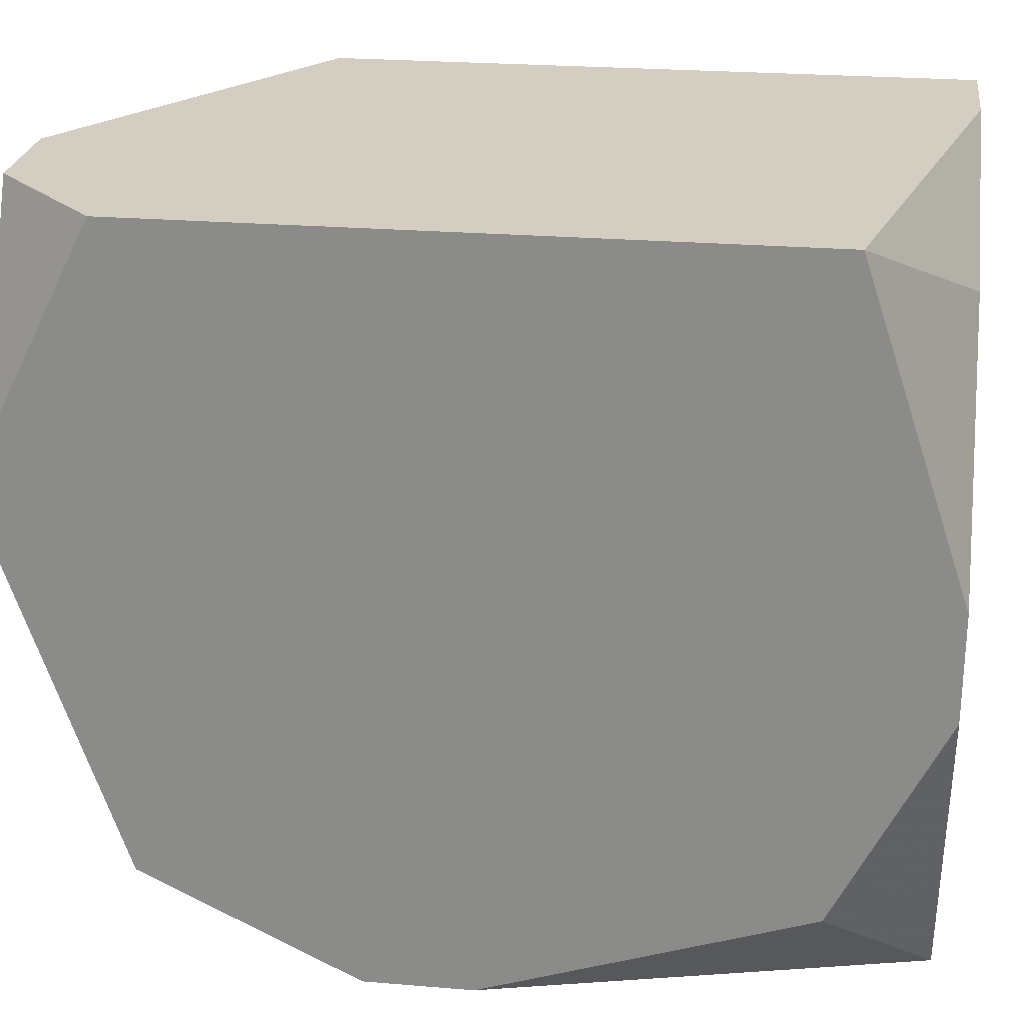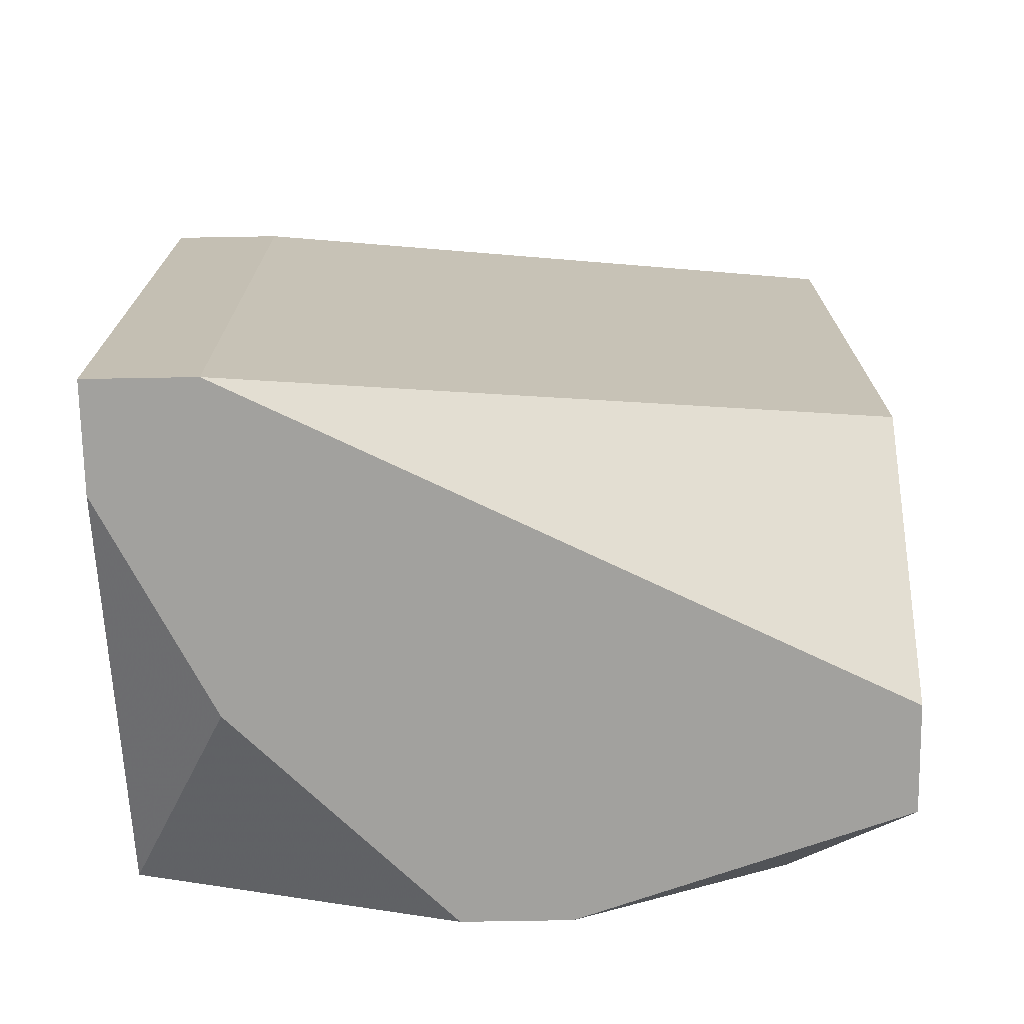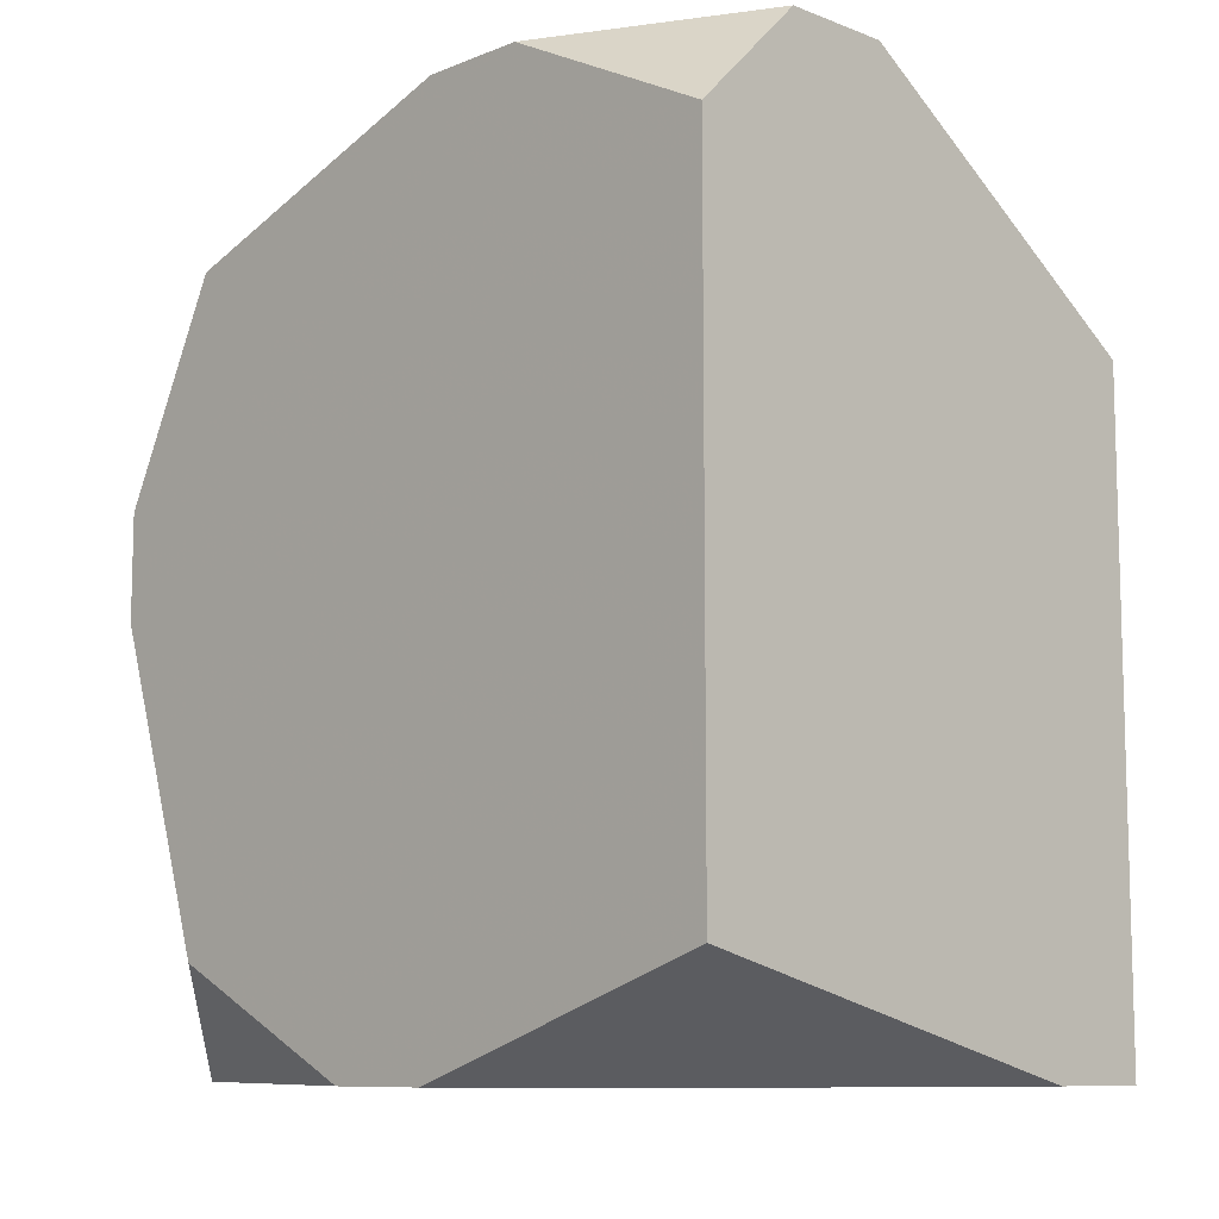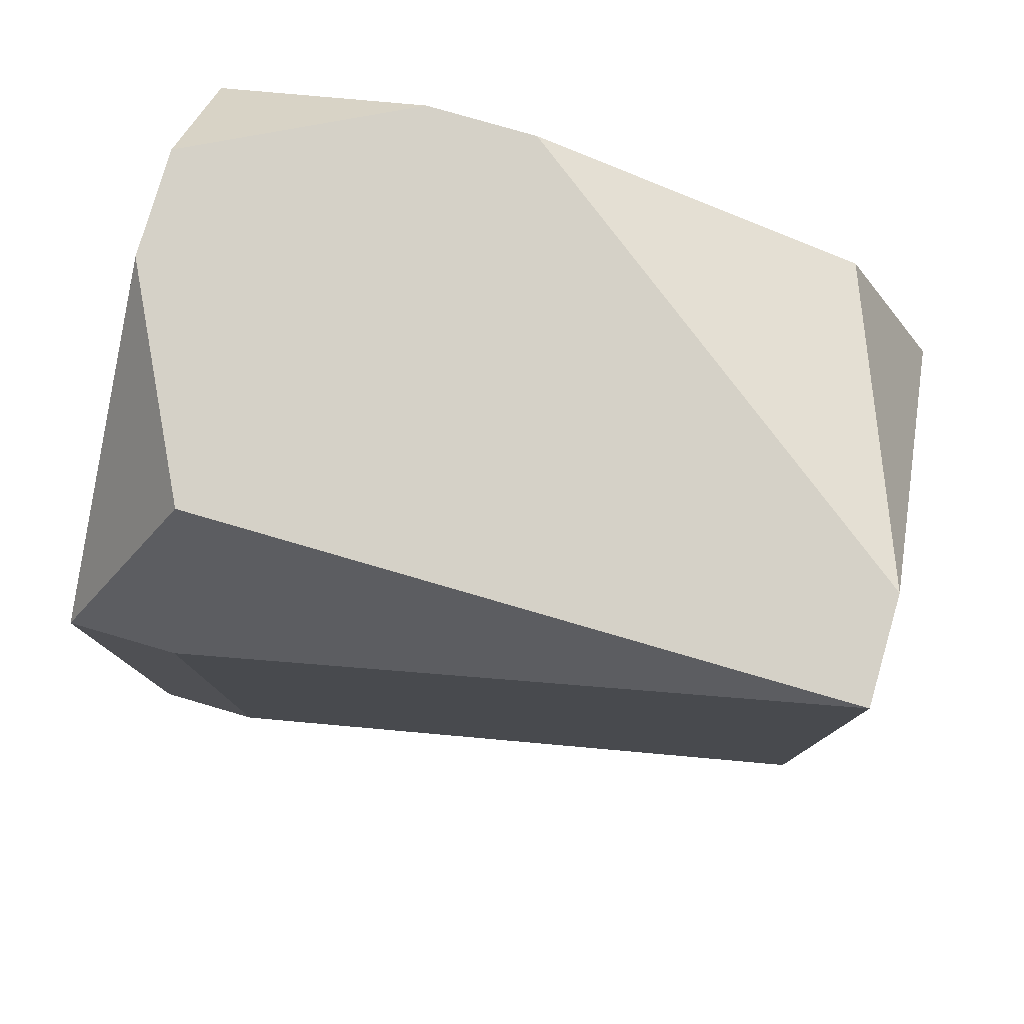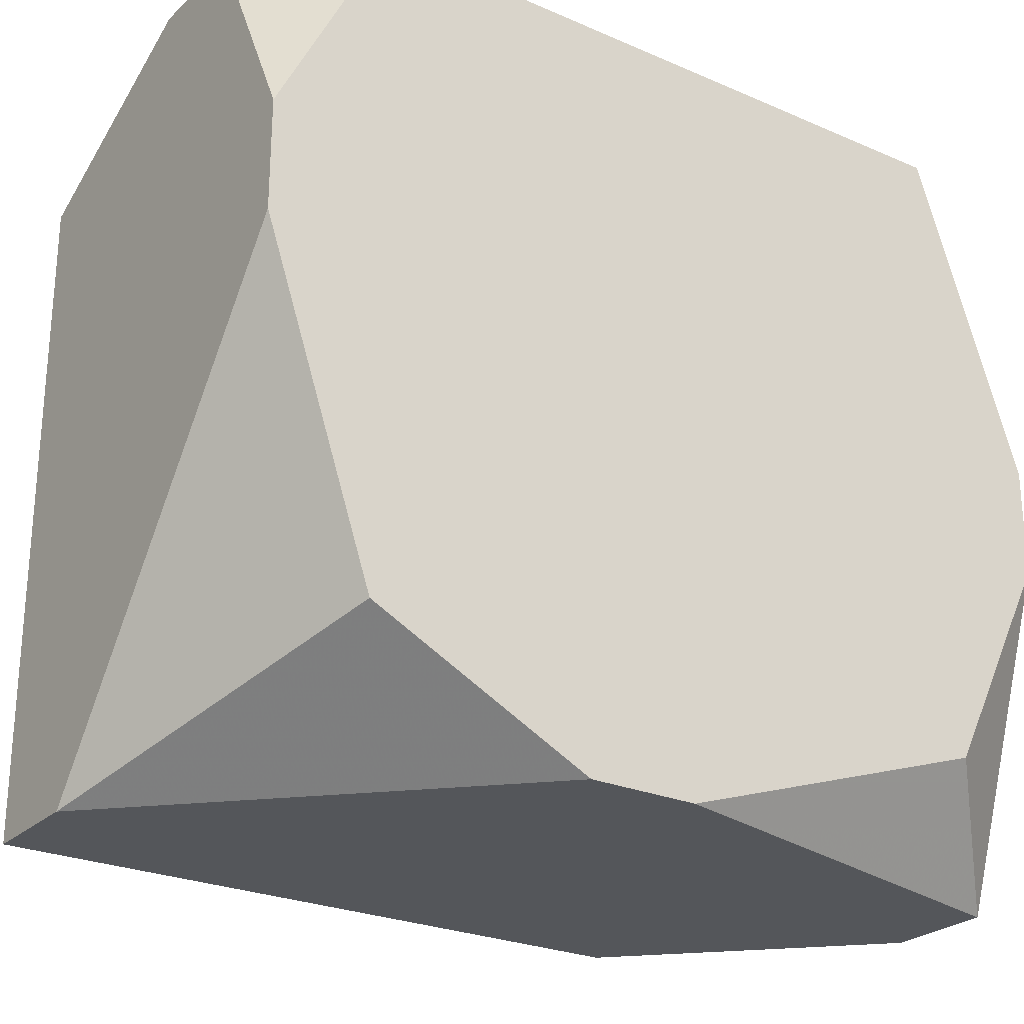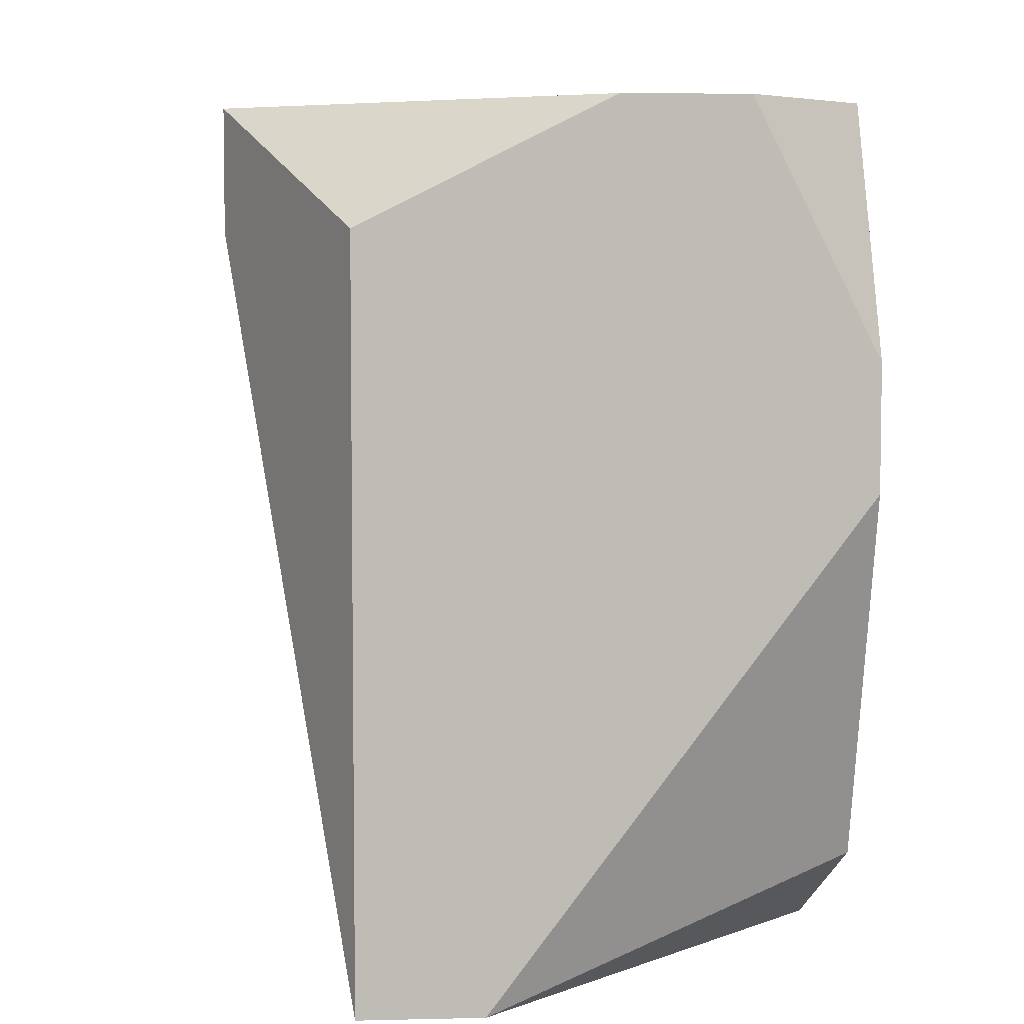
<metadata>
{"format":"obj","ext":"obj","renderer":"f3d","projection":"perspective","resolution":1024,"background":"white","views":[{"elev":24.9,"azim":97.7,"up":"+Y"},{"elev":-72.0,"azim":-89.0,"up":"+Z"},{"elev":-9.4,"azim":135.6,"up":"+Z"},{"elev":79.1,"azim":-73.8,"up":"+Z"},{"elev":-25.6,"azim":55.3,"up":"+Y"},{"elev":5.5,"azim":-4.3,"up":"+Y"}]}
</metadata>
<code>
v 0.009776 0.02688 -0.007328
v 0.01866 0.02866 0.005113
v 0.01155 0.02866 -0.007328
v 0.009776 0.02866 -0.007328
v 0.01866 0.02866 -0.005551
v 0.01866 0.0251 0.00689
v 0.01866 0.02333 0.00689
v 0.01866 0.02333 -0.007328
v 0.01866 0.02155 -0.007328
v 0.01866 0.018 0.005113
v 0.01866 0.018 -0.005551
v 0.01866 0.01622 0.001558
v 0.009776 0.02688 0.003336
v 0.01866 0.01622 -0.000219
v 0.01511 0.02866 0.00689
v 0.009776 0.02866 0.003336
v 0.01155 0.01622 -0.003774
v 0.01689 0.02866 0.00689
v 0.01689 0.01622 -0.007328
v 0.01511 0.01622 -0.007328
v 0.01511 0.02688 -0.007328
v 0.01155 0.02688 0.00689
v 0.01333 0.01622 0.00689
v 0.01155 0.01622 0.00689
f 1 20 17
f 12 10 23
f 21 5 8
f 7 23 10
f 14 12 23
f 14 23 24
f 14 24 17
f 14 17 20
f 14 20 19
f 14 19 11
f 9 11 19
f 3 21 8
f 3 8 9
f 3 9 19
f 3 19 20
f 3 20 1
f 3 1 4
f 3 5 21
f 6 7 10
f 6 10 12
f 6 12 14
f 6 14 11
f 6 11 9
f 6 9 8
f 6 8 5
f 6 5 2
f 6 2 18
f 22 24 23
f 22 23 7
f 22 7 6
f 22 6 18
f 22 18 15
f 13 1 17
f 13 17 24
f 16 22 15
f 16 15 18
f 16 18 2
f 16 2 5
f 16 5 3
f 16 3 4
f 16 4 1
f 16 1 13
f 16 13 24
f 16 24 22

</code>
